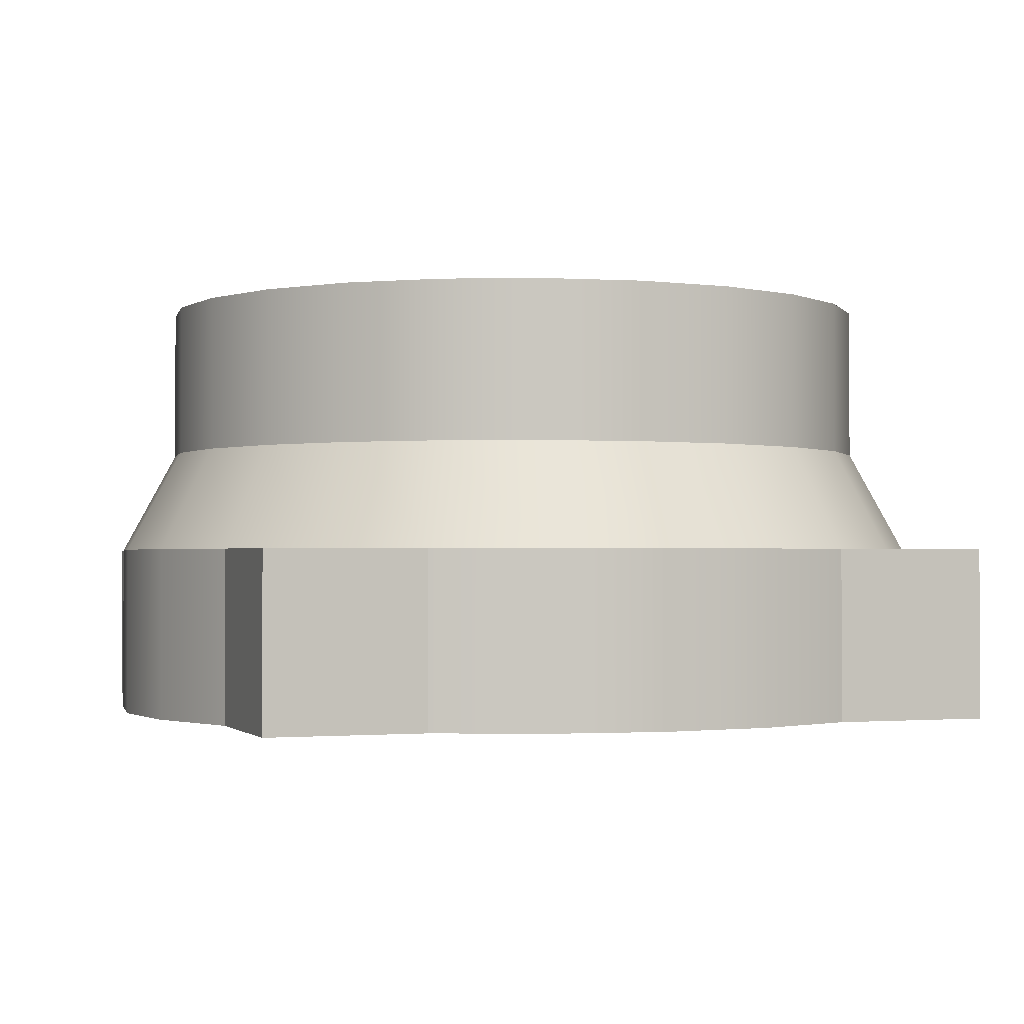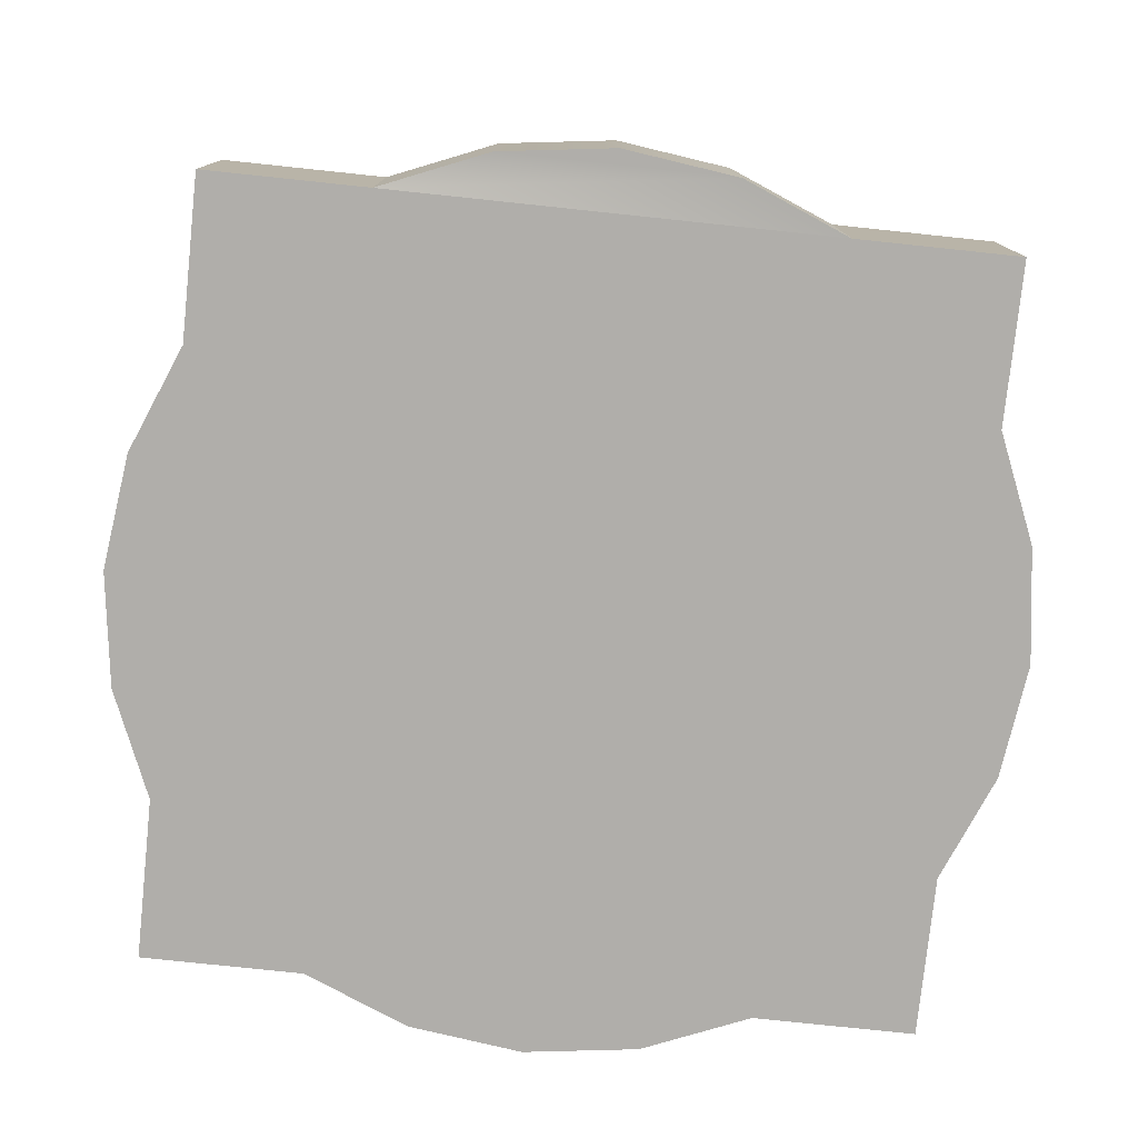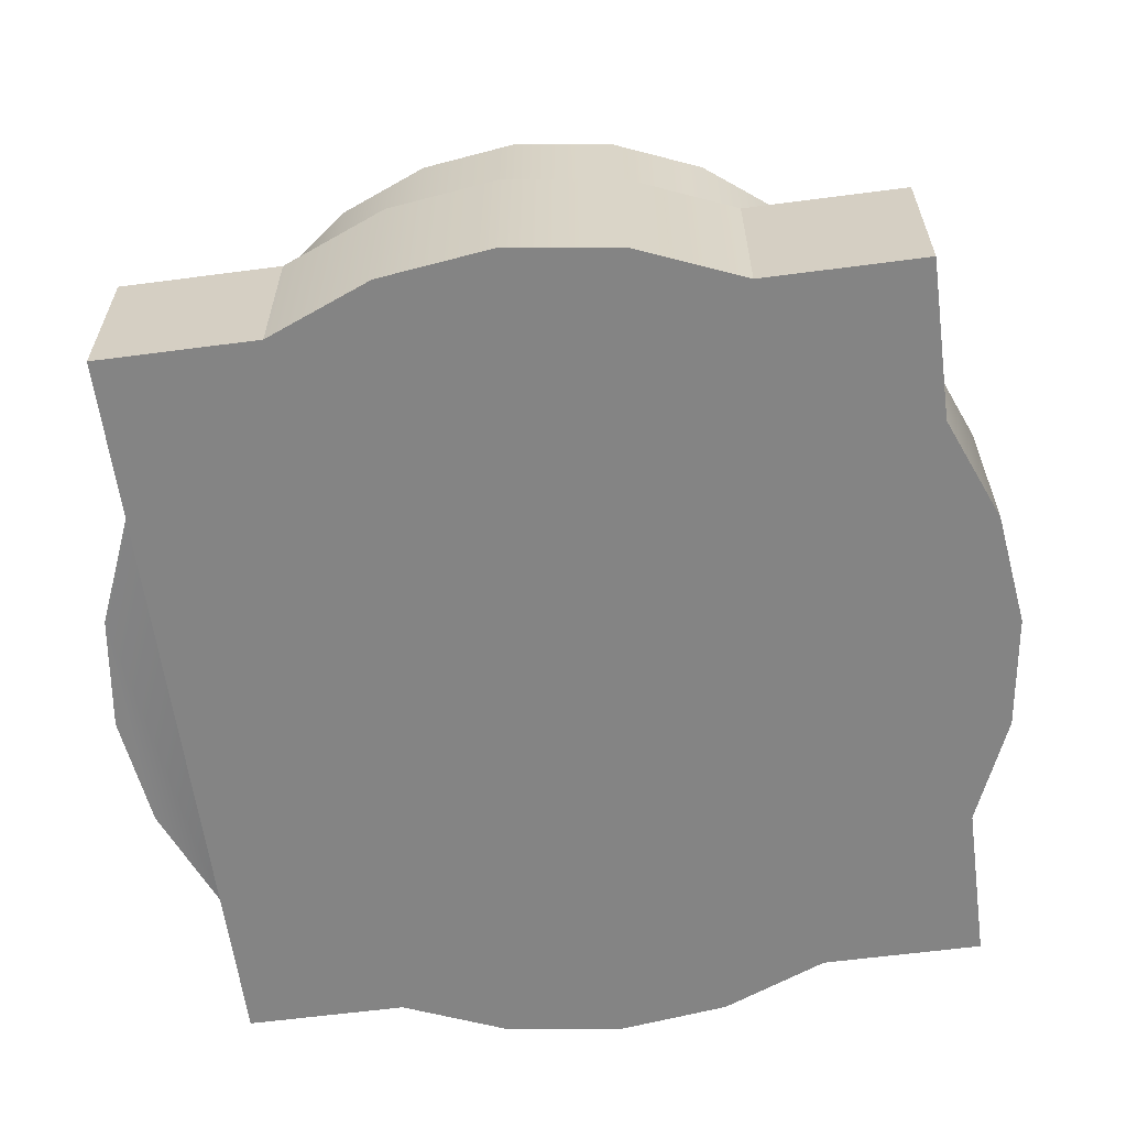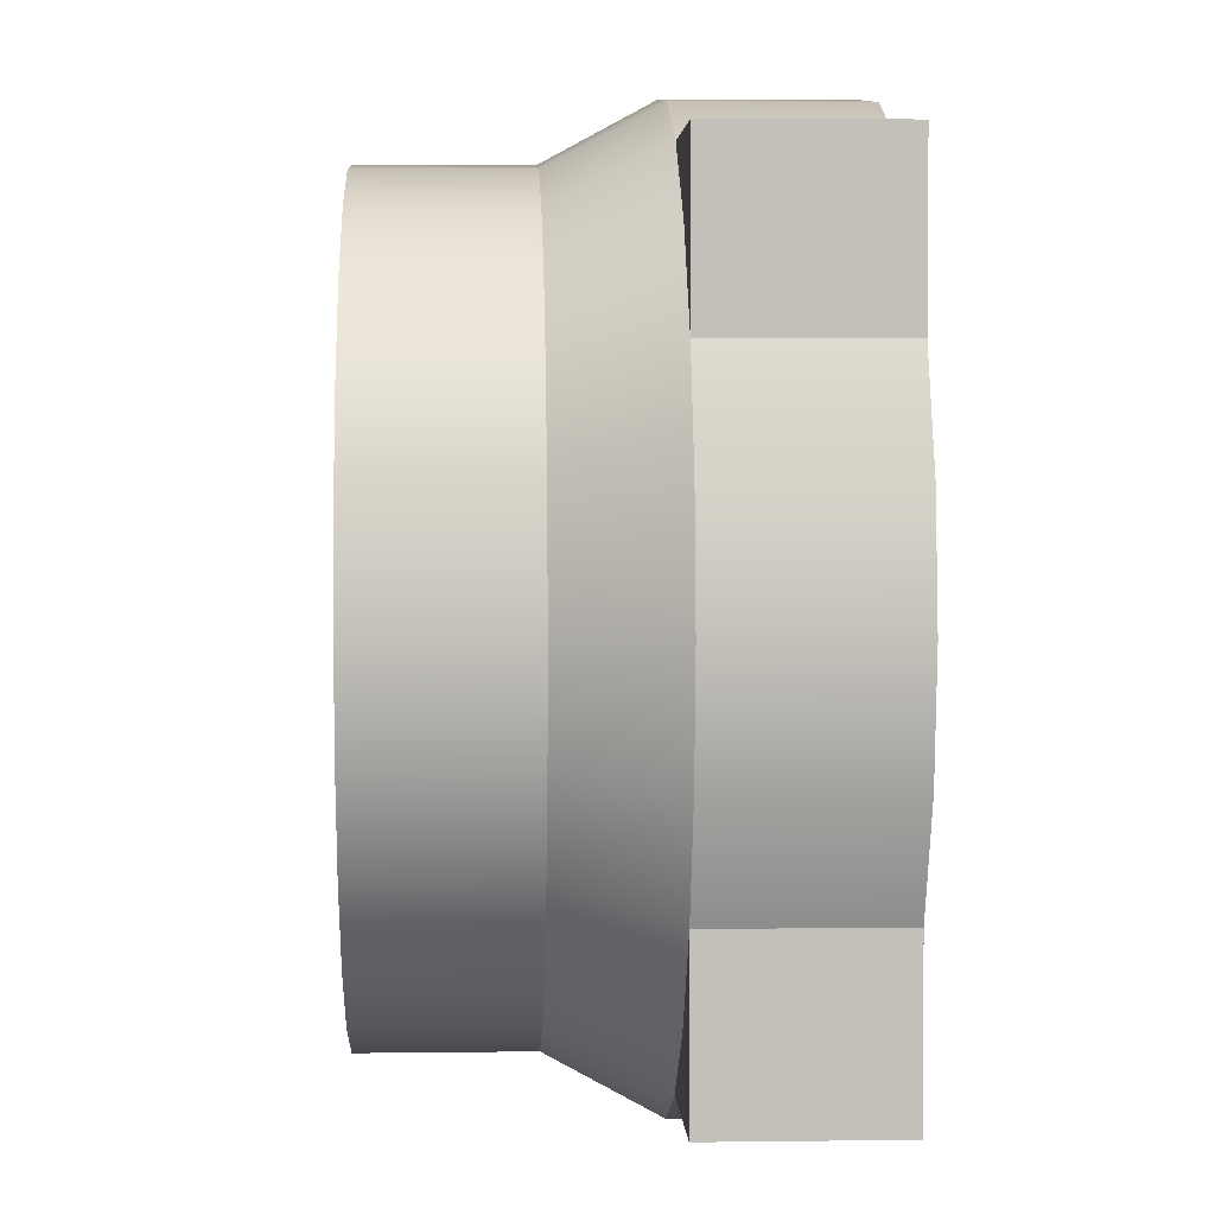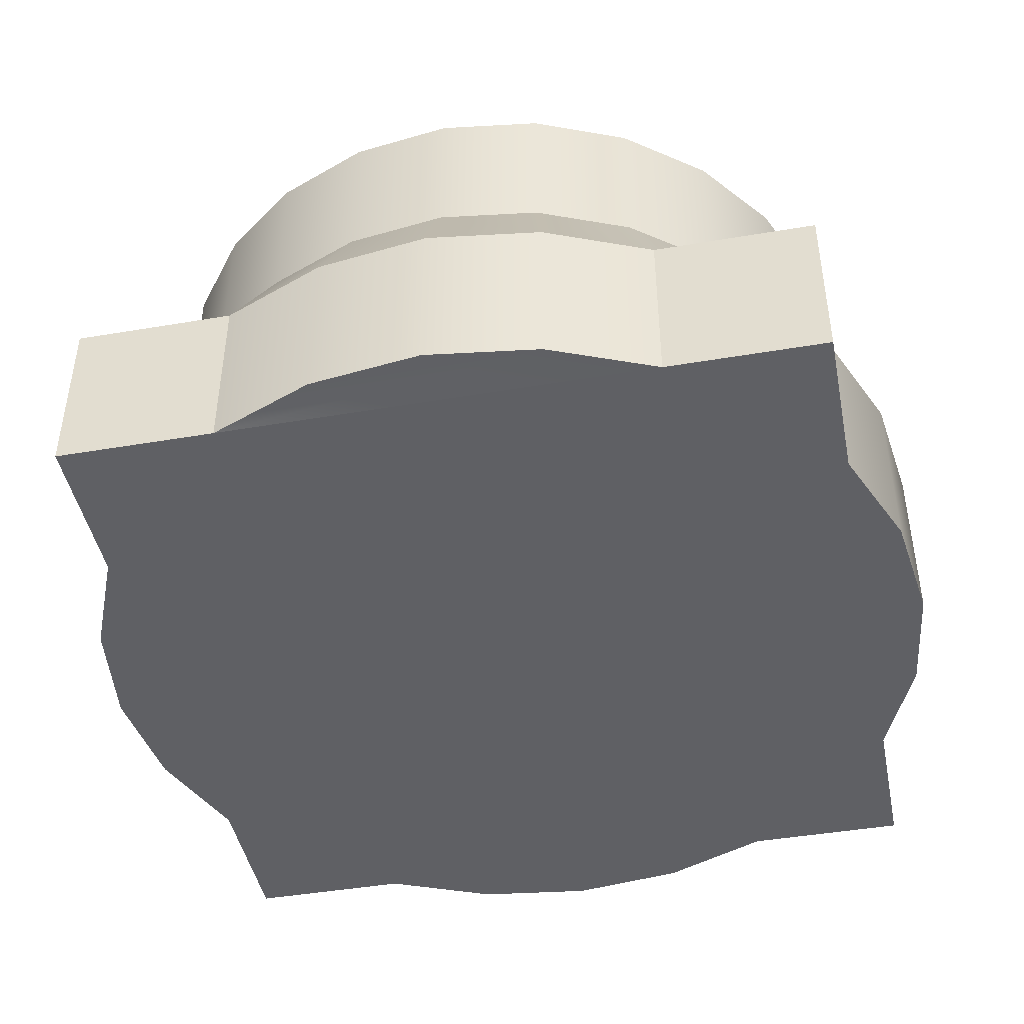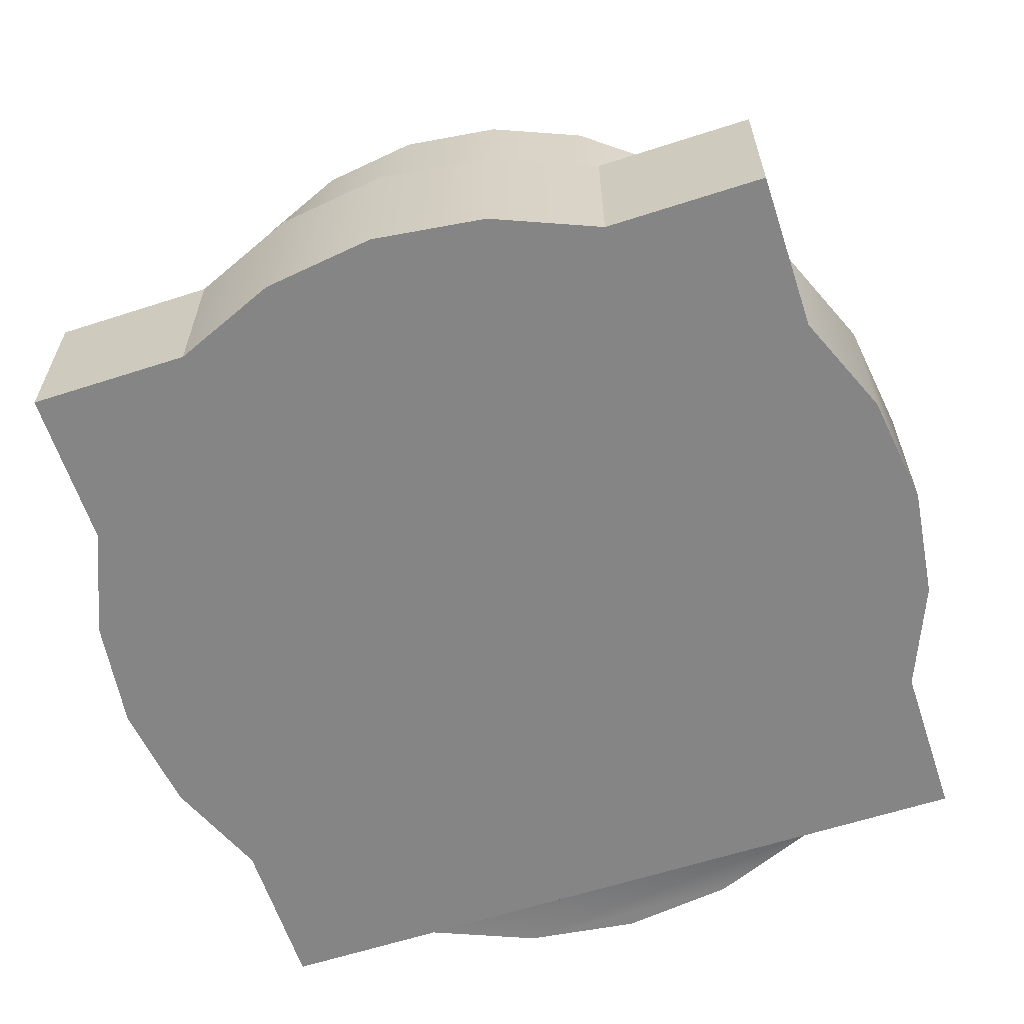
<metadata>
{"format":"obj","ext":"obj","renderer":"f3d","projection":"perspective","resolution":1024,"background":"white","views":[{"elev":-1.3,"azim":70.4,"up":"+Y"},{"elev":-77.9,"azim":-96.0,"up":"+Y"},{"elev":-61.3,"azim":7.6,"up":"+Y"},{"elev":3.1,"azim":-92.6,"up":"+Z"},{"elev":-44.7,"azim":-78.8,"up":"+Y"},{"elev":-61.8,"azim":108.2,"up":"+Y"}]}
</metadata>
<code>
o towerRound_bottomB
v -0 1.6 -4
v 1.035 0 -3.864
v 0 0 -4
v 1.035 1.6 -3.864
v 3.464 1.6 2
v 3.864 -0 1.035
v 3.864 1.6 1.035
v 3.464 -0 2
v -0.9007 2.56 -3.361
v -1.035 1.6 -3.864
v -0 2.56 -3.48
v -3.864 -0 1.035
v -4 1.6 0
v -4 0 0
v -3.864 1.6 1.035
v -3.864 0 -1.035
v -3.464 1.6 -2
v -3.464 0 -2
v -3.864 1.6 -1.035
v -3.464 -0 2
v -3.464 0 -3.464
v -3.464 -0 3.464
v -2 0 -3.464
v -2 -0 3.464
v -1.035 0 -3.864
v -1.035 -0 3.864
v 0 -0 4
v 1.035 -0 3.864
v 2 0 -3.464
v 2 -0 3.464
v 3.464 0 -3.464
v 3.464 0 -2
v 3.464 -0 3.464
v 3.864 0 -1.035
v 4 0 0
v 2 1.6 -3.464
v 2.461 2.56 -2.461
v 3.464 1.6 -2
v 2.828 1.6 -2.828
v 3.014 2.56 -1.74
v -0 1.6 4
v 1.035 1.6 3.864
v -3.361 2.56 -0.9007
v -3.48 2.56 0
v -1.74 2.56 -3.014
v -2 1.6 -3.464
v 3.864 1.6 -1.035
v 3.361 2.56 0.9007
v 4 1.6 0
v 3.48 2.56 0
v -2.461 2.56 -2.461
v -2.828 1.6 -2.828
v 0.9007 2.56 -3.361
v 1.74 2.56 -3.014
v -1.035 1.6 3.864
v 3.014 2.56 1.74
v 3.361 2.56 -0.9007
v -3.464 1.6 2
v 2 1.6 3.464
v 0.9007 2.56 3.361
v 1.74 2.56 3.014
v -1.74 2.56 3.014
v -2 1.6 3.464
v -0.9007 2.56 3.361
v -3.014 2.56 -1.74
v -0 2.56 3.48
v -2.461 2.56 2.461
v -2.828 1.6 2.828
v -3.361 2.56 0.9007
v 2.461 2.56 2.461
v 2.828 1.6 2.828
v -3.014 2.56 1.74
v -3.464 1.6 3.464
v -3.464 1.6 -3.464
v 3.464 1.6 -3.464
v 3.464 1.6 3.464
v 3.361 4 -0.9007
v 3.014 4 -1.74
v -0.9007 4 3.361
v -0 4 3.48
v -2.461 4 2.461
v -1.74 4 3.014
v -3.361 4 -0.9007
v -3.48 4 0
v -1.74 4 -3.014
v -0.9007 4 -3.361
v -0 4 -3.48
v 0.9007 4 -3.361
v -3.361 4 0.9007
v -3.014 4 1.74
v 1.74 4 -3.014
v 3.361 4 0.9007
v 3.48 4 0
v 0.9007 4 3.361
v 1.74 4 3.014
v 2.461 4 2.461
v -3.014 4 -1.74
v 3.014 4 1.74
v 2.461 4 -2.461
v -2.461 4 -2.461
f 1 2 3
f 2 1 4
f 5 6 7
f 6 5 8
f 9 1 10
f 1 9 11
f 12 13 14
f 13 12 15
f 16 17 18
f 17 16 19
f 12 18 20
f 18 12 16
f 16 12 14
f 21 20 18
f 21 22 20
f 23 22 21
f 23 24 22
f 25 24 23
f 25 26 24
f 3 26 25
f 3 27 26
f 3 28 27
f 2 28 3
f 29 28 2
f 29 30 28
f 31 30 29
f 32 30 31
f 8 30 32
f 30 8 33
f 34 8 32
f 34 6 8
f 6 34 35
f 4 29 2
f 29 4 36
f 37 38 39
f 38 37 40
f 28 41 27
f 41 28 42
f 13 43 19
f 43 13 44
f 45 10 46
f 10 45 9
f 14 19 16
f 19 14 13
f 47 32 38
f 32 47 34
f 48 49 50
f 49 48 7
f 51 46 52
f 46 51 45
f 53 36 4
f 36 53 54
f 27 55 26
f 55 27 41
f 7 35 49
f 35 7 6
f 56 7 48
f 7 56 5
f 40 47 38
f 47 40 57
f 46 25 23
f 25 46 10
f 20 15 12
f 15 20 58
f 10 3 25
f 3 10 1
f 59 60 42
f 60 59 61
f 55 62 63
f 62 55 64
f 30 42 28
f 42 30 59
f 17 51 52
f 51 17 65
f 42 66 41
f 66 42 60
f 63 67 68
f 67 63 62
f 49 34 47
f 34 49 35
f 15 44 13
f 44 15 69
f 70 5 56
f 5 70 71
f 57 49 47
f 49 57 50
f 41 64 55
f 64 41 66
f 26 63 24
f 63 26 55
f 15 72 69
f 72 15 58
f 71 61 59
f 61 71 70
f 11 4 1
f 4 11 53
f 19 65 17
f 65 19 43
f 58 67 72
f 67 58 68
f 22 58 20
f 58 22 73
f 74 52 46
f 52 74 17
f 38 31 75
f 31 38 32
f 18 74 21
f 74 18 17
f 36 31 29
f 31 36 75
f 68 73 63
f 73 68 58
f 75 39 38
f 39 75 36
f 76 30 33
f 30 76 59
f 54 39 36
f 39 54 37
f 24 73 22
f 73 24 63
f 71 76 5
f 76 71 59
f 74 23 21
f 23 74 46
f 76 8 5
f 8 76 33
f 77 40 78
f 40 77 57
f 66 79 64
f 79 66 80
f 62 81 67
f 81 62 82
f 44 83 43
f 83 44 84
f 85 9 45
f 9 85 86
f 87 53 11
f 53 87 88
f 72 89 69
f 89 72 90
f 88 54 53
f 54 88 91
f 92 50 93
f 50 92 48
f 61 94 60
f 94 61 95
f 70 95 61
f 95 70 96
f 43 97 65
f 97 43 83
f 77 92 93
f 92 77 78
f 92 78 98
f 98 78 99
f 98 99 96
f 96 99 91
f 96 91 95
f 95 91 88
f 95 88 94
f 94 88 87
f 94 87 80
f 80 87 86
f 80 86 79
f 79 86 85
f 79 85 82
f 82 85 100
f 82 100 81
f 81 100 97
f 81 97 90
f 90 97 83
f 90 83 89
f 89 83 84
f 64 82 62
f 82 64 79
f 91 37 54
f 37 91 99
f 100 45 51
f 45 100 85
f 65 100 51
f 100 65 97
f 96 56 98
f 56 96 70
f 69 84 44
f 84 69 89
f 98 48 92
f 48 98 56
f 60 80 66
f 80 60 94
f 78 37 99
f 37 78 40
f 93 57 77
f 57 93 50
f 67 90 72
f 90 67 81
f 86 11 9
f 11 86 87

</code>
